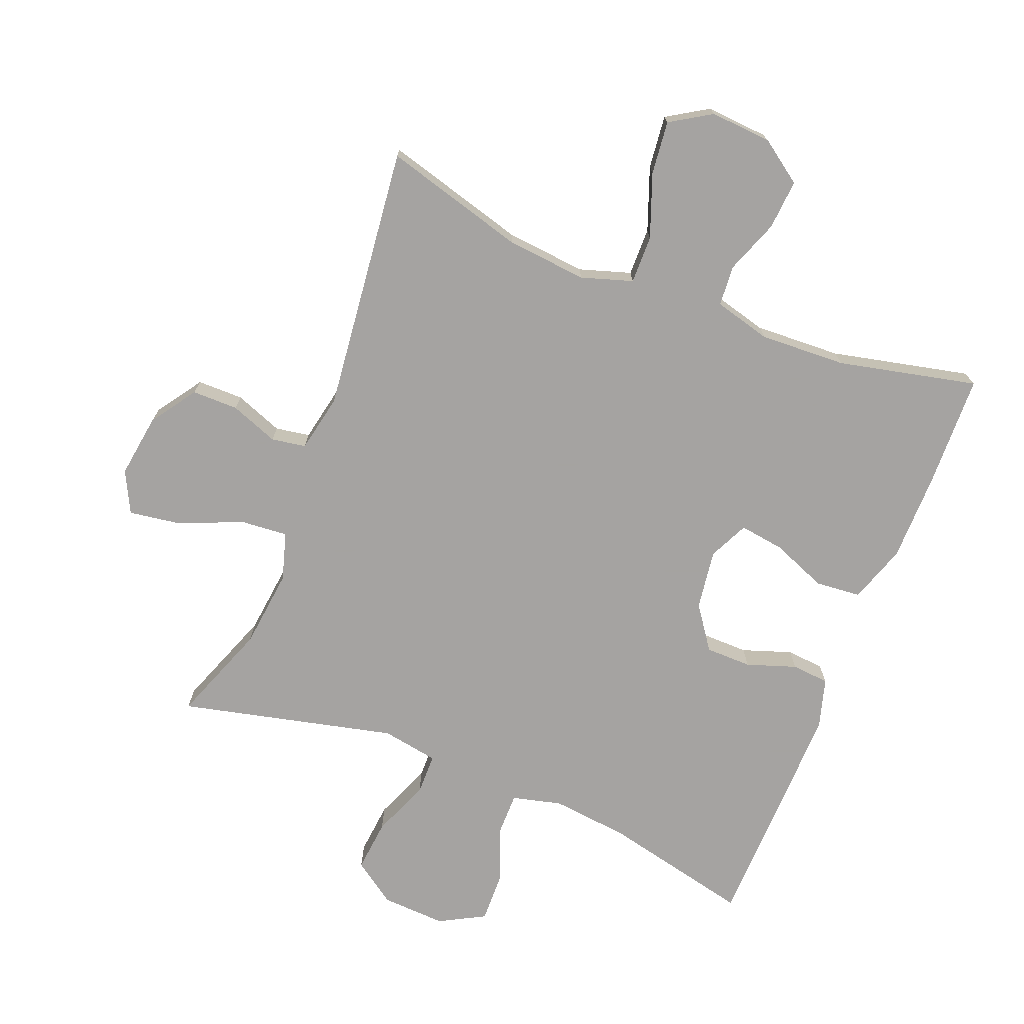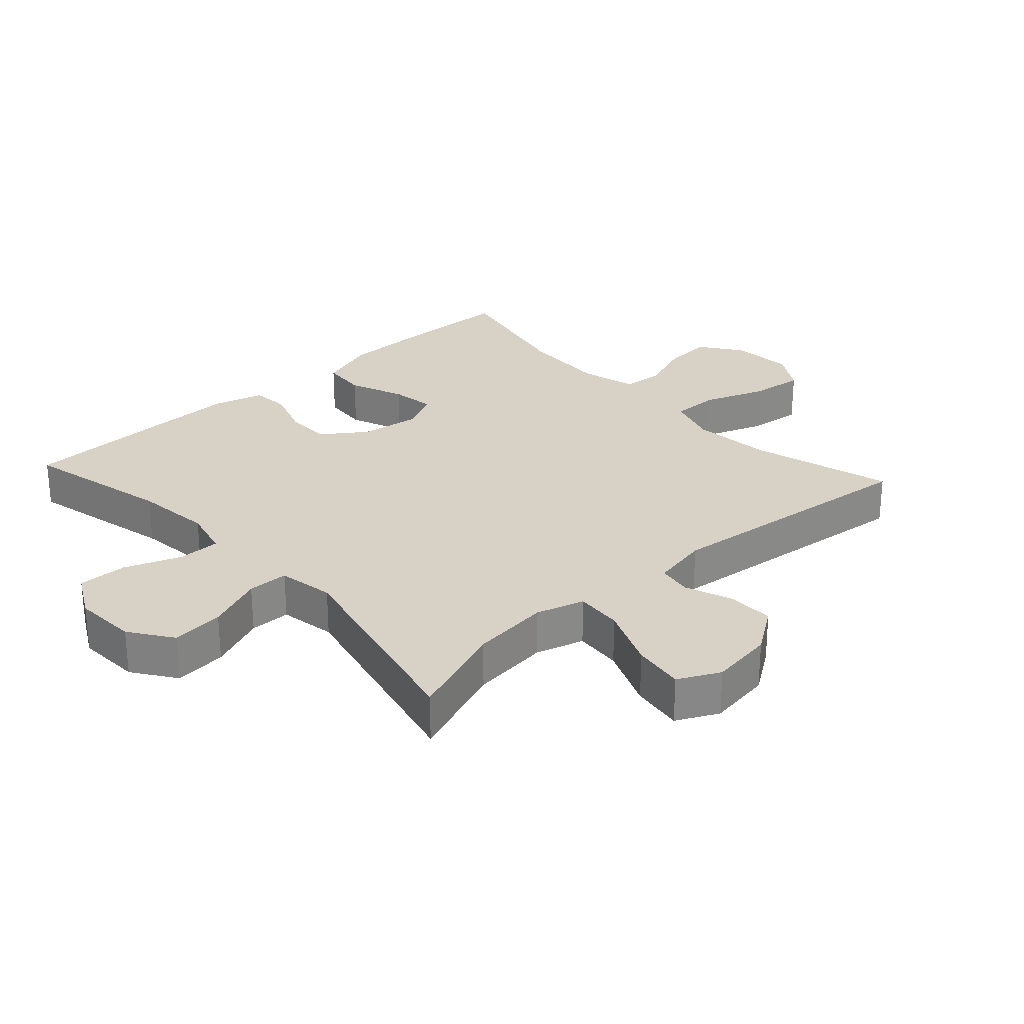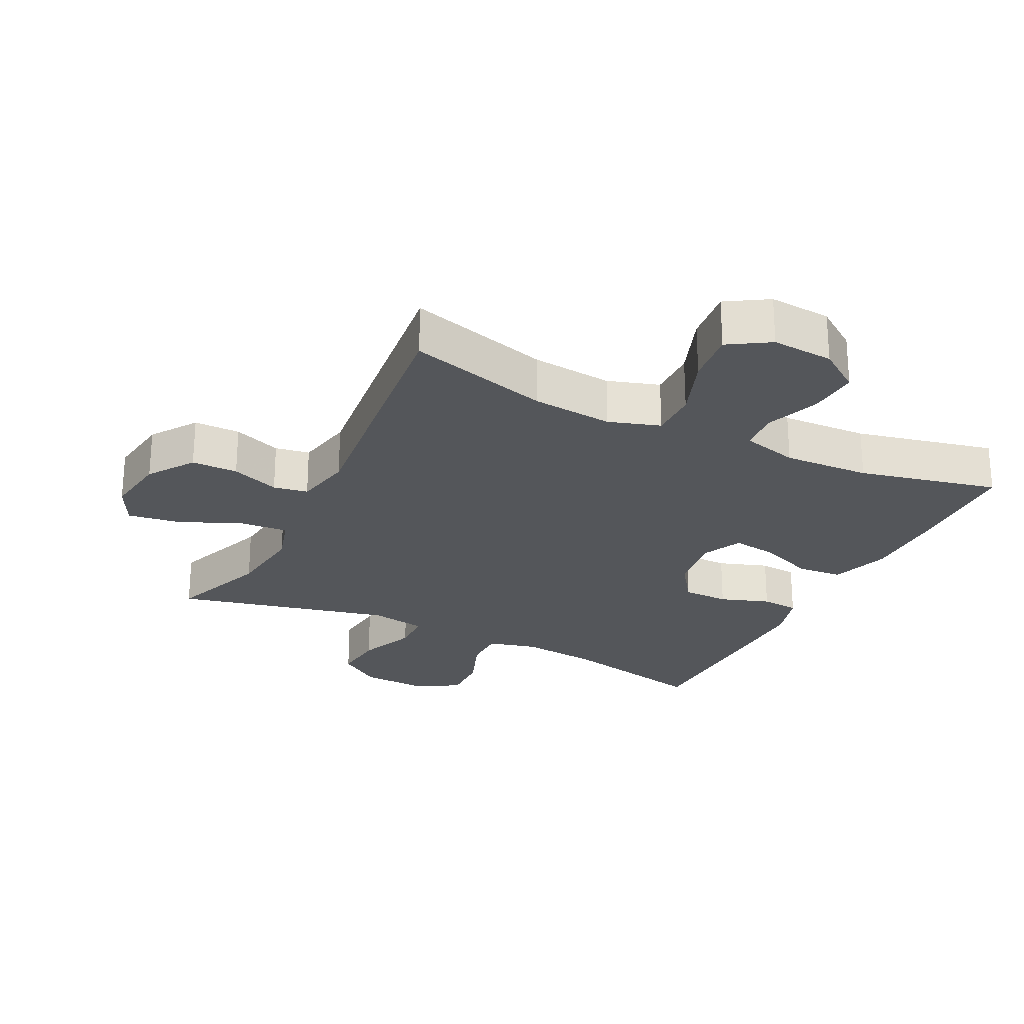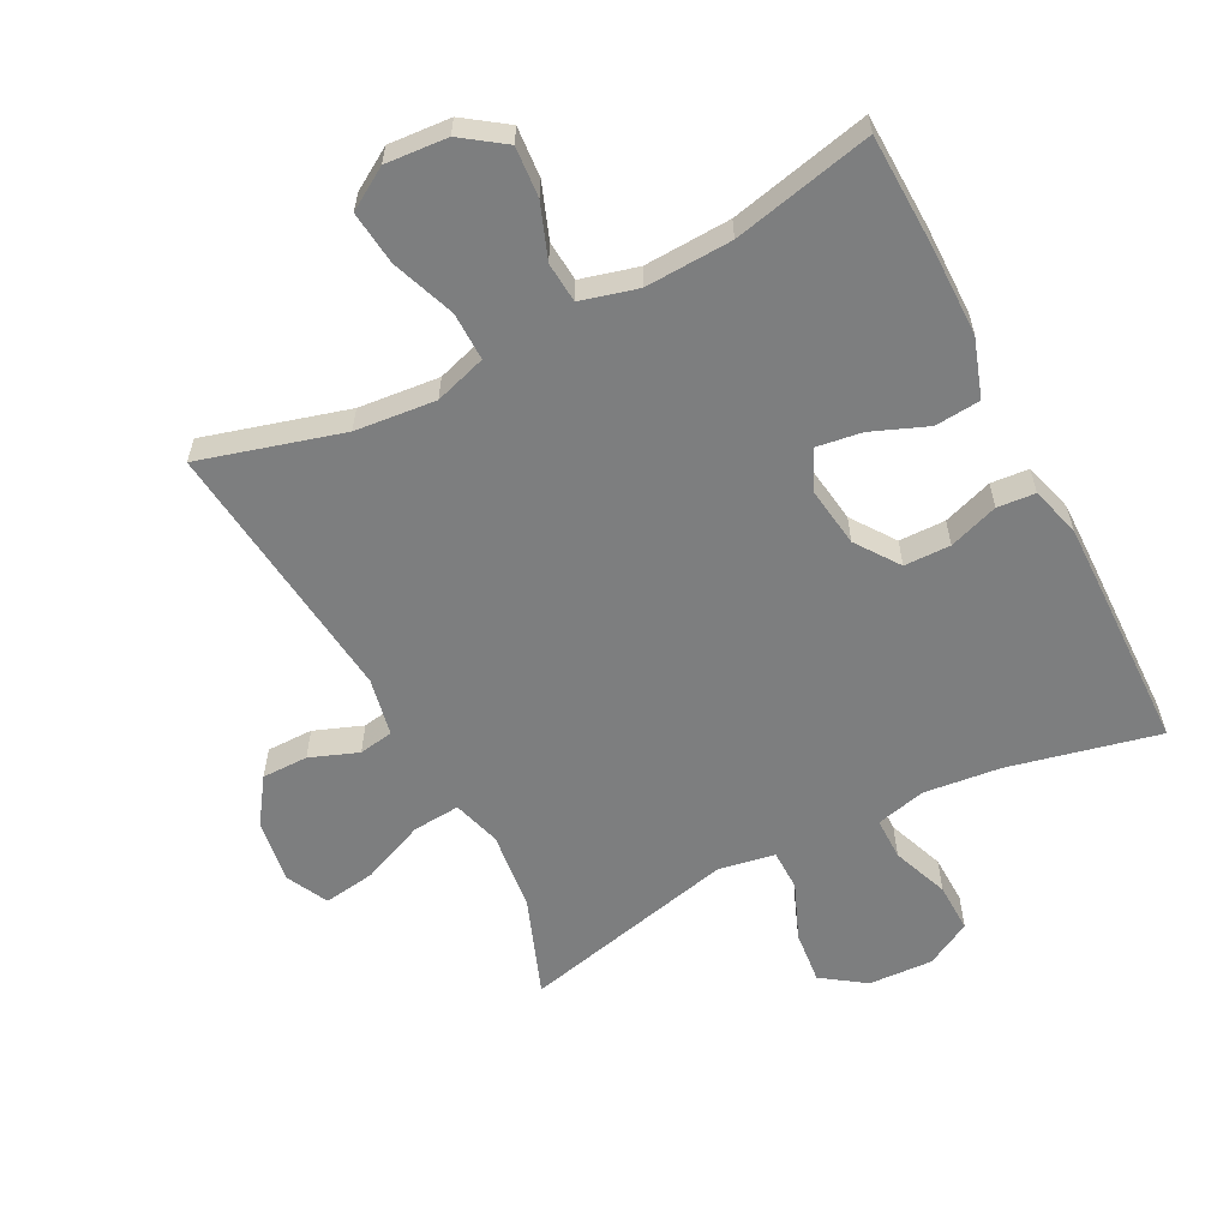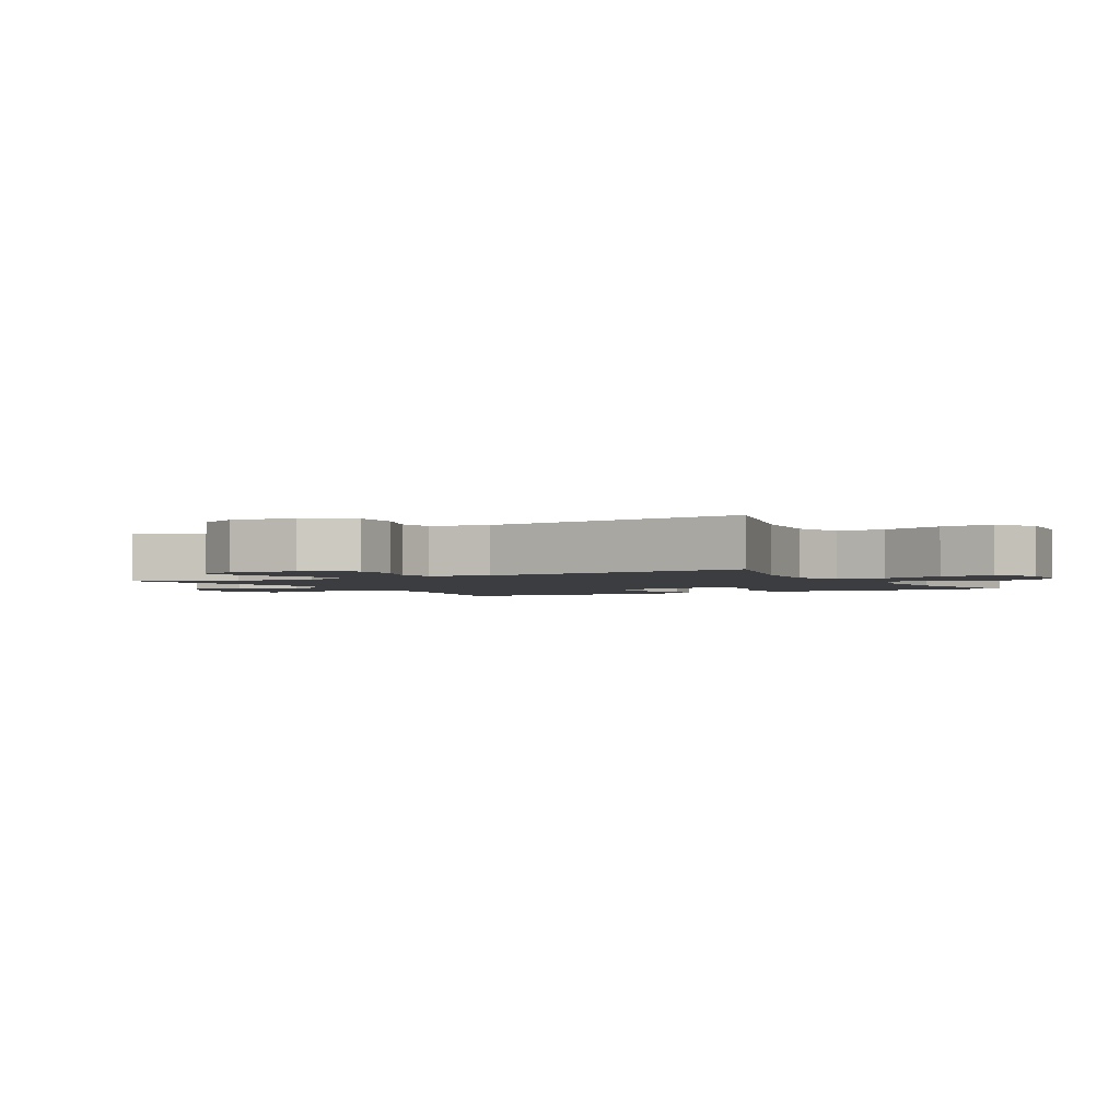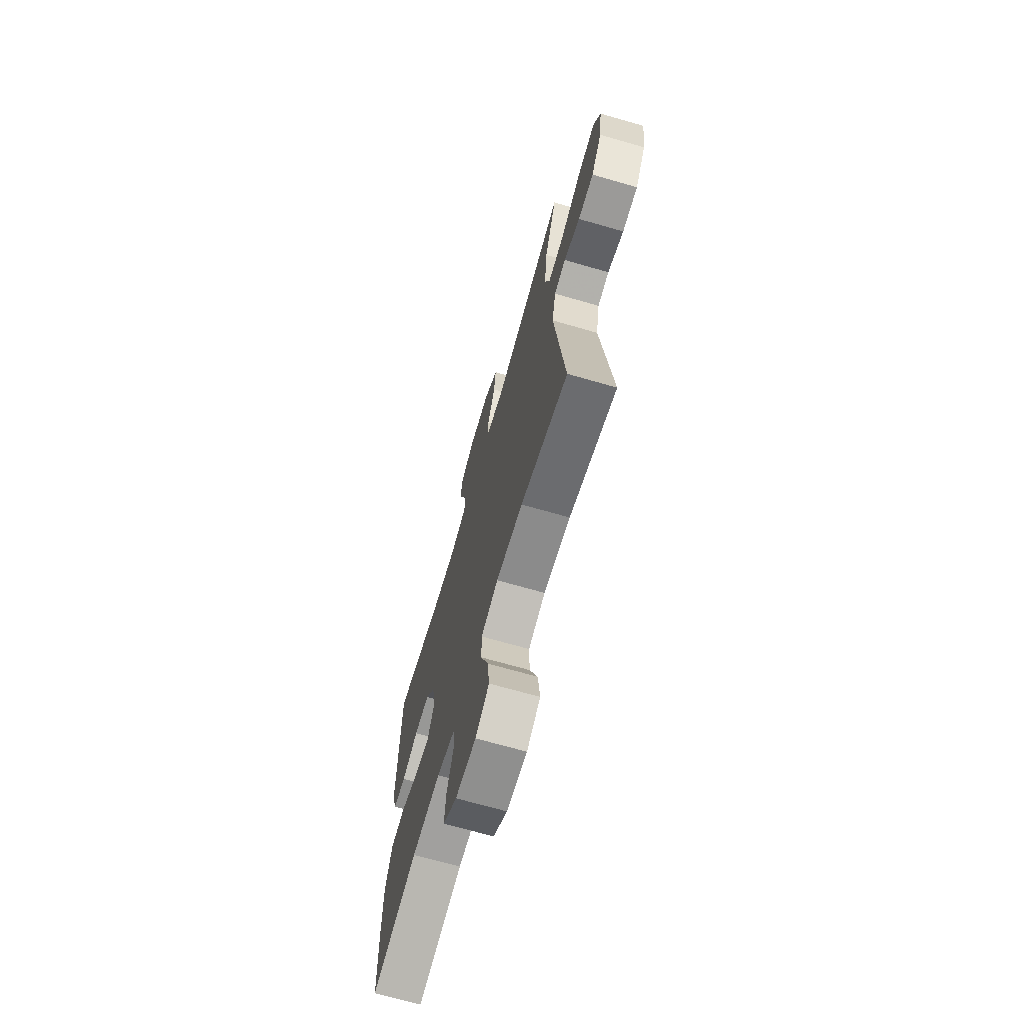
<metadata>
{"format":"obj","ext":"obj","renderer":"f3d","projection":"perspective","resolution":1024,"background":"white","views":[{"elev":-73.1,"azim":158.4,"up":"+Y"},{"elev":27.5,"azim":47.5,"up":"+Y"},{"elev":-25.2,"azim":153.7,"up":"+Y"},{"elev":-59.3,"azim":-152.7,"up":"+Y"},{"elev":-2.3,"azim":119.0,"up":"+Y"},{"elev":-69.3,"azim":73.9,"up":"+Z"}]}
</metadata>
<code>
v -0.5 0.07 -0.5
v -0.505 0.07 -0.326
v -0.504 0.07 -0.19
v -0.474 0.07 -0.1
v -0.404 0.07 -0.094
v -0.319 0.07 -0.128
v -0.25 0.07 -0.138
v -0.221 0.07 -0.077
v -0.234 0.07 0.015
v -0.281 0.07 0.081
v -0.352 0.07 0.082
v -0.428 0.07 0.056
v -0.486 0.07 0.061
v -0.508 0.07 0.137
v -0.506 0.07 0.253
v -0.5 0.07 0.5
v -0.271 0.07 0.448
v -0.152 0.07 0.435
v -0.076 0.07 0.454
v -0.076 0.07 0.519
v -0.109 0.07 0.606
v -0.111 0.07 0.682
v -0.041 0.07 0.72
v 0.058 0.07 0.715
v 0.124 0.07 0.669
v 0.116 0.07 0.588
v 0.08 0.07 0.5
v 0.081 0.07 0.437
v 0.168 0.07 0.422
v 0.5 0.07 0.5
v 0.443 0.07 0.348
v 0.429 0.07 0.226
v 0.451 0.07 0.152
v 0.524 0.07 0.158
v 0.621 0.07 0.199
v 0.701 0.07 0.211
v 0.733 0.07 0.147
v 0.719 0.07 0.049
v 0.671 0.07 -0.021
v 0.6 0.07 -0.021
v 0.526 0.07 0.007
v 0.473 0.07 -0.002
v 0.455 0.07 -0.091
v 0.5 0.07 -0.5
v 0.282 0.07 -0.439
v 0.158 0.07 -0.427
v 0.079 0.07 -0.452
v 0.08 0.07 -0.526
v 0.116 0.07 -0.623
v 0.125 0.07 -0.705
v 0.062 0.07 -0.744
v -0.033 0.07 -0.737
v -0.098 0.07 -0.691
v -0.092 0.07 -0.614
v -0.061 0.07 -0.531
v -0.066 0.07 -0.469
v -0.153 0.07 -0.446
v -0.286 0.07 -0.452
v -0.5 0 -0.5
v -0.505 0 -0.326
v -0.504 0 -0.19
v -0.474 0 -0.1
v -0.404 0 -0.094
v -0.319 0 -0.128
v -0.25 0 -0.138
v -0.221 0 -0.077
v -0.234 0 0.015
v -0.281 0 0.081
v -0.352 0 0.082
v -0.428 0 0.056
v -0.486 0 0.061
v -0.508 0 0.137
v -0.506 0 0.253
v -0.5 0 0.5
v -0.271 0 0.448
v -0.152 0 0.435
v -0.076 0 0.454
v -0.076 0 0.519
v -0.109 0 0.606
v -0.111 0 0.682
v -0.041 0 0.72
v 0.058 0 0.715
v 0.124 0 0.669
v 0.116 0 0.588
v 0.08 0 0.5
v 0.081 0 0.437
v 0.168 0 0.422
v 0.5 0 0.5
v 0.443 0 0.348
v 0.429 0 0.226
v 0.451 0 0.152
v 0.524 0 0.158
v 0.621 0 0.199
v 0.701 0 0.211
v 0.733 0 0.147
v 0.719 0 0.049
v 0.671 0 -0.021
v 0.6 0 -0.021
v 0.526 0 0.007
v 0.473 0 -0.002
v 0.455 0 -0.091
v 0.5 0 -0.5
v 0.282 0 -0.439
v 0.158 0 -0.427
v 0.079 0 -0.452
v 0.08 0 -0.526
v 0.116 0 -0.623
v 0.125 0 -0.705
v 0.062 0 -0.744
v -0.033 0 -0.737
v -0.098 0 -0.691
v -0.092 0 -0.614
v -0.061 0 -0.531
v -0.066 0 -0.469
v -0.153 0 -0.446
v -0.286 0 -0.452
f 53 54 55
f 52 53 55
f 51 52 55
f 50 51 55
f 49 50 55
f 48 49 55
f 47 48 55 56
f 46 47 56 57
f 43 44 45
f 42 43 45 46
f 39 40 41
f 38 39 41
f 37 38 41
f 36 37 41
f 35 36 41
f 34 35 41
f 33 34 41 42
f 46 57 58
f 42 46 58
f 33 42 58
f 32 33 58
f 25 26 27
f 24 25 27
f 23 24 27
f 22 23 27
f 21 22 27
f 20 21 27
f 19 20 27 28
f 18 19 28 29
f 15 16 17
f 14 15 17
f 13 14 17
f 12 13 17
f 11 12 17
f 10 11 17 18
f 9 10 18 29
f 4 5 6
f 3 4 6
f 2 3 6
f 1 2 6
f 58 1 6
f 58 6 7
f 58 7 8
f 32 58 8
f 31 32 8
f 29 30 31
f 9 29 31
f 8 9 31
f 113 112 111
f 113 111 110
f 113 110 109
f 113 109 108
f 113 108 107
f 113 107 106
f 114 113 106 105
f 115 114 105 104
f 103 102 101
f 104 103 101 100
f 99 98 97
f 99 97 96
f 99 96 95
f 99 95 94
f 99 94 93
f 99 93 92
f 100 99 92 91
f 116 115 104
f 116 104 100
f 116 100 91
f 116 91 90
f 85 84 83
f 85 83 82
f 85 82 81
f 85 81 80
f 85 80 79
f 85 79 78
f 86 85 78 77
f 87 86 77 76
f 75 74 73
f 75 73 72
f 75 72 71
f 75 71 70
f 75 70 69
f 76 75 69 68
f 87 76 68 67
f 64 63 62
f 64 62 61
f 64 61 60
f 64 60 59
f 64 59 116
f 65 64 116
f 66 65 116
f 66 116 90
f 66 90 89
f 89 88 87
f 89 87 67
f 89 67 66
f 1 59 60 2
f 2 60 61 3
f 3 61 62 4
f 4 62 63 5
f 5 63 64 6
f 6 64 65 7
f 7 65 66 8
f 8 66 67 9
f 9 67 68 10
f 10 68 69 11
f 11 69 70 12
f 12 70 71 13
f 13 71 72 14
f 14 72 73 15
f 15 73 74 16
f 16 74 75 17
f 17 75 76 18
f 18 76 77 19
f 19 77 78 20
f 20 78 79 21
f 21 79 80 22
f 22 80 81 23
f 23 81 82 24
f 24 82 83 25
f 25 83 84 26
f 26 84 85 27
f 27 85 86 28
f 28 86 87 29
f 29 87 88 30
f 30 88 89 31
f 31 89 90 32
f 32 90 91 33
f 33 91 92 34
f 34 92 93 35
f 35 93 94 36
f 36 94 95 37
f 37 95 96 38
f 38 96 97 39
f 39 97 98 40
f 40 98 99 41
f 41 99 100 42
f 42 100 101 43
f 43 101 102 44
f 44 102 103 45
f 45 103 104 46
f 46 104 105 47
f 47 105 106 48
f 48 106 107 49
f 49 107 108 50
f 50 108 109 51
f 51 109 110 52
f 52 110 111 53
f 53 111 112 54
f 54 112 113 55
f 55 113 114 56
f 56 114 115 57
f 57 115 116 58
f 58 116 59 1

</code>
